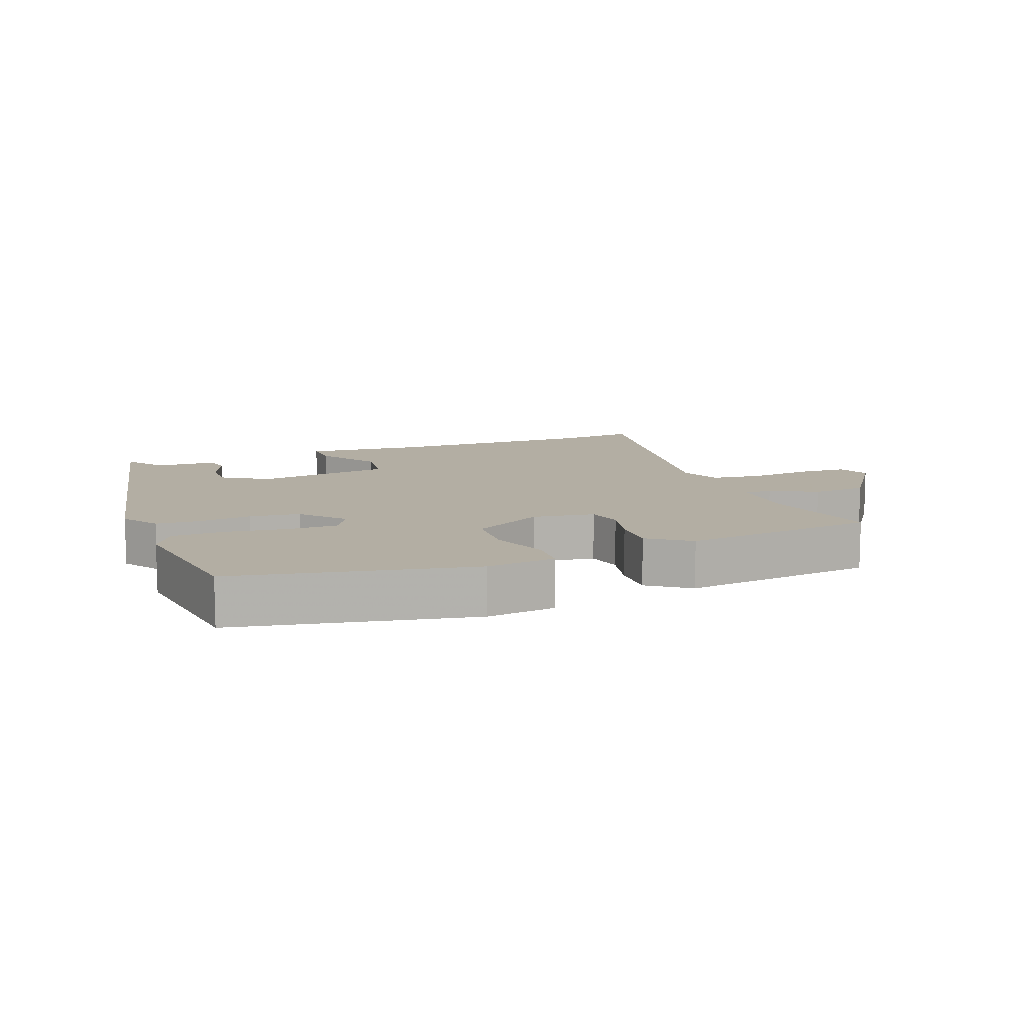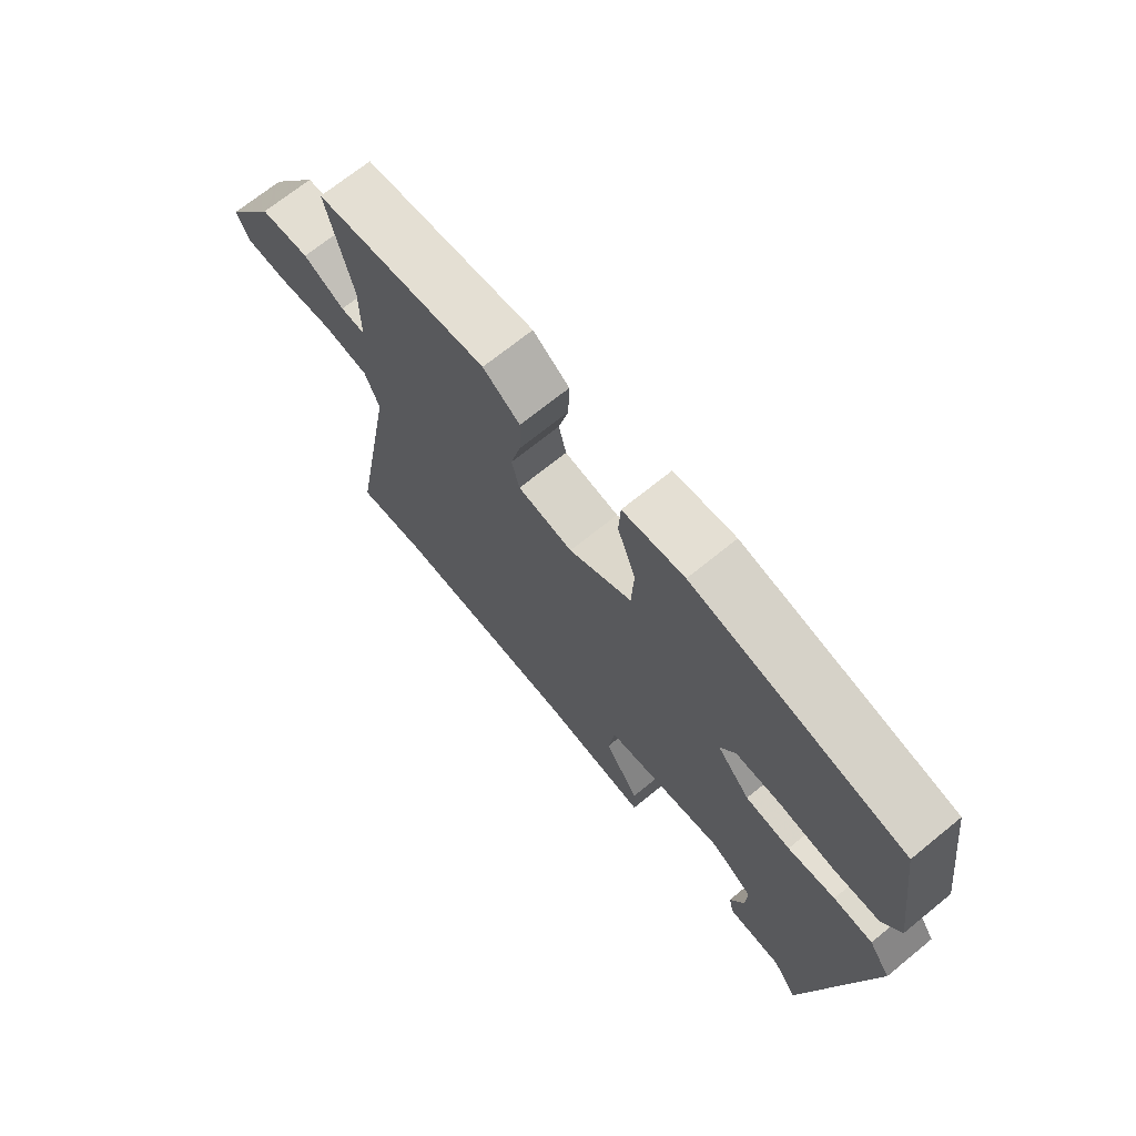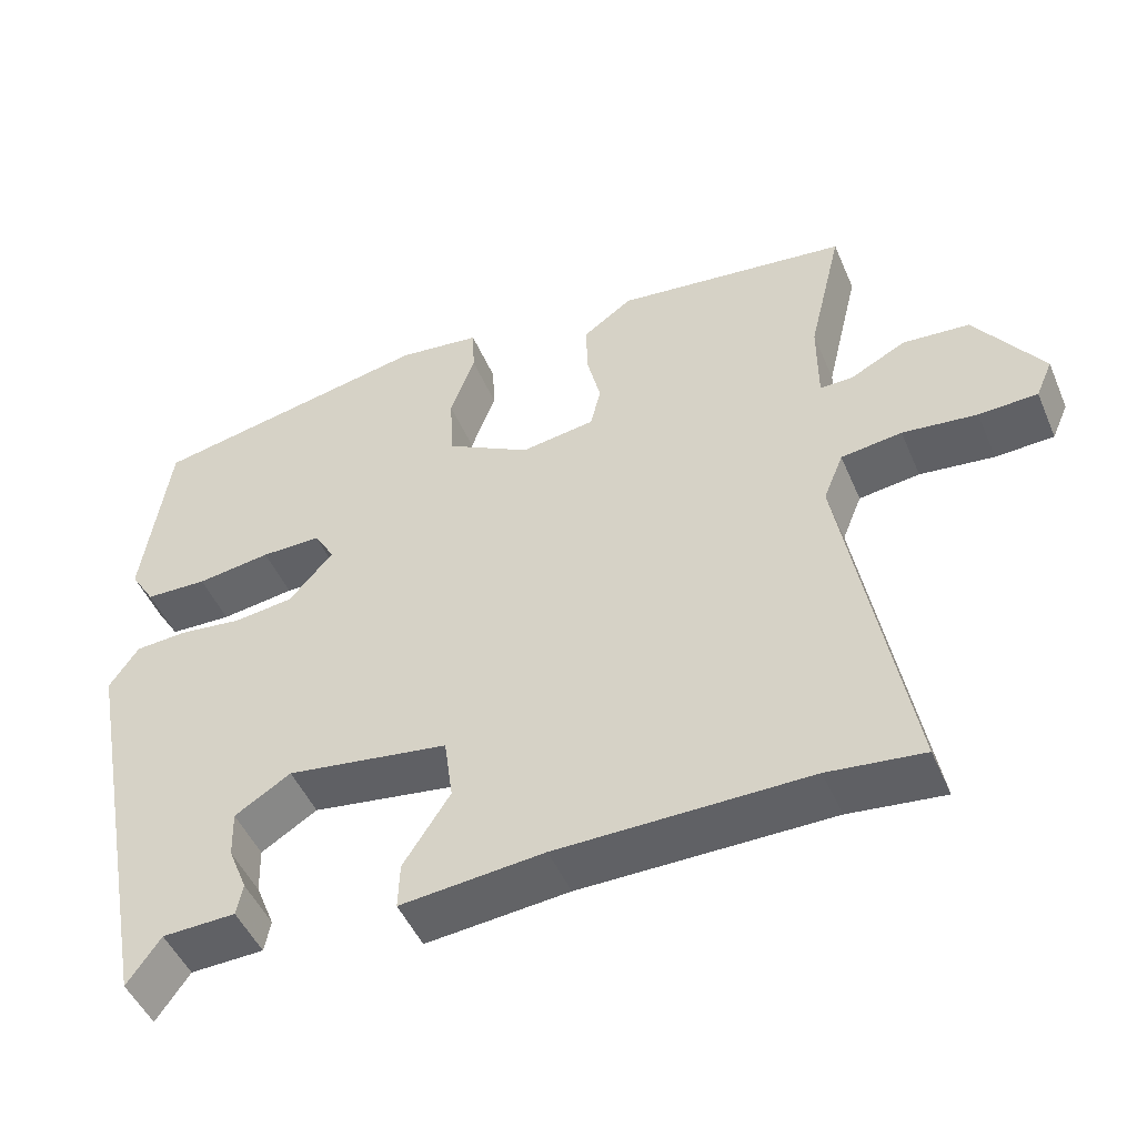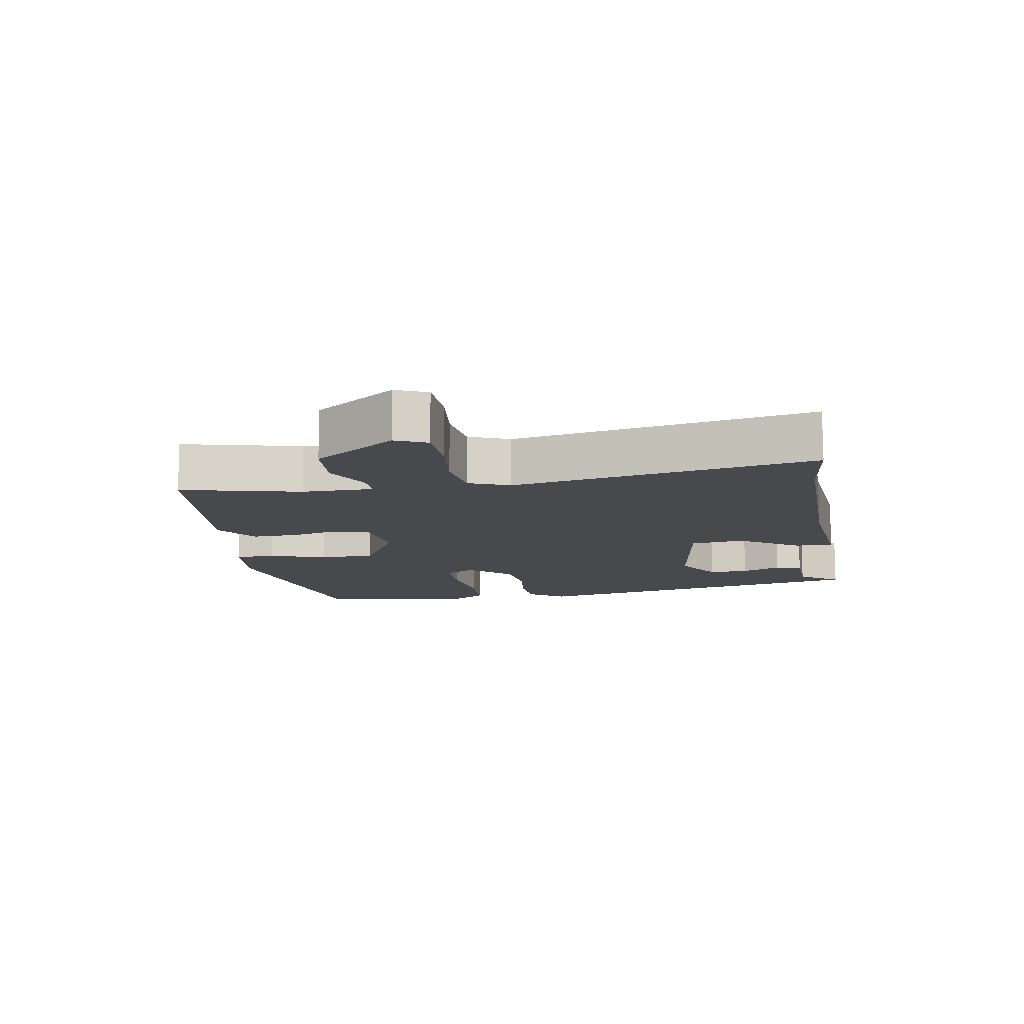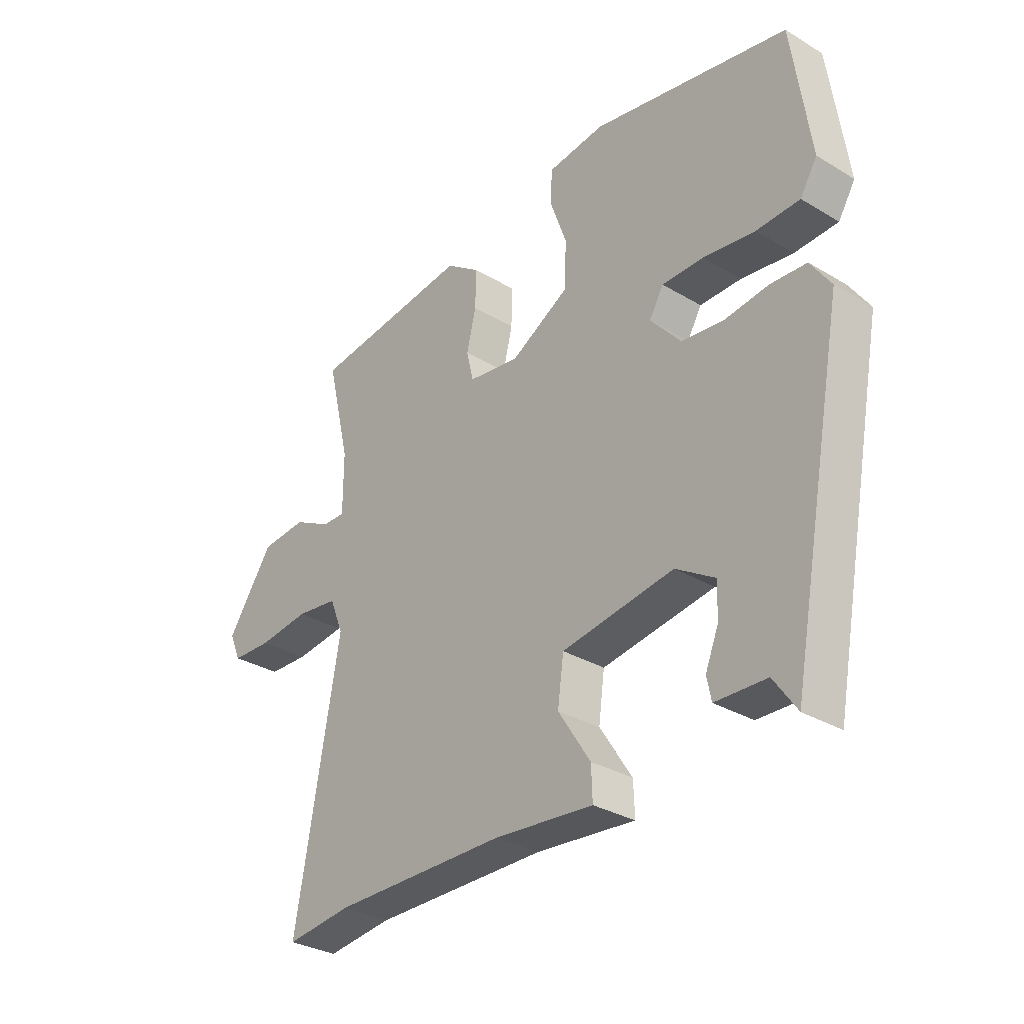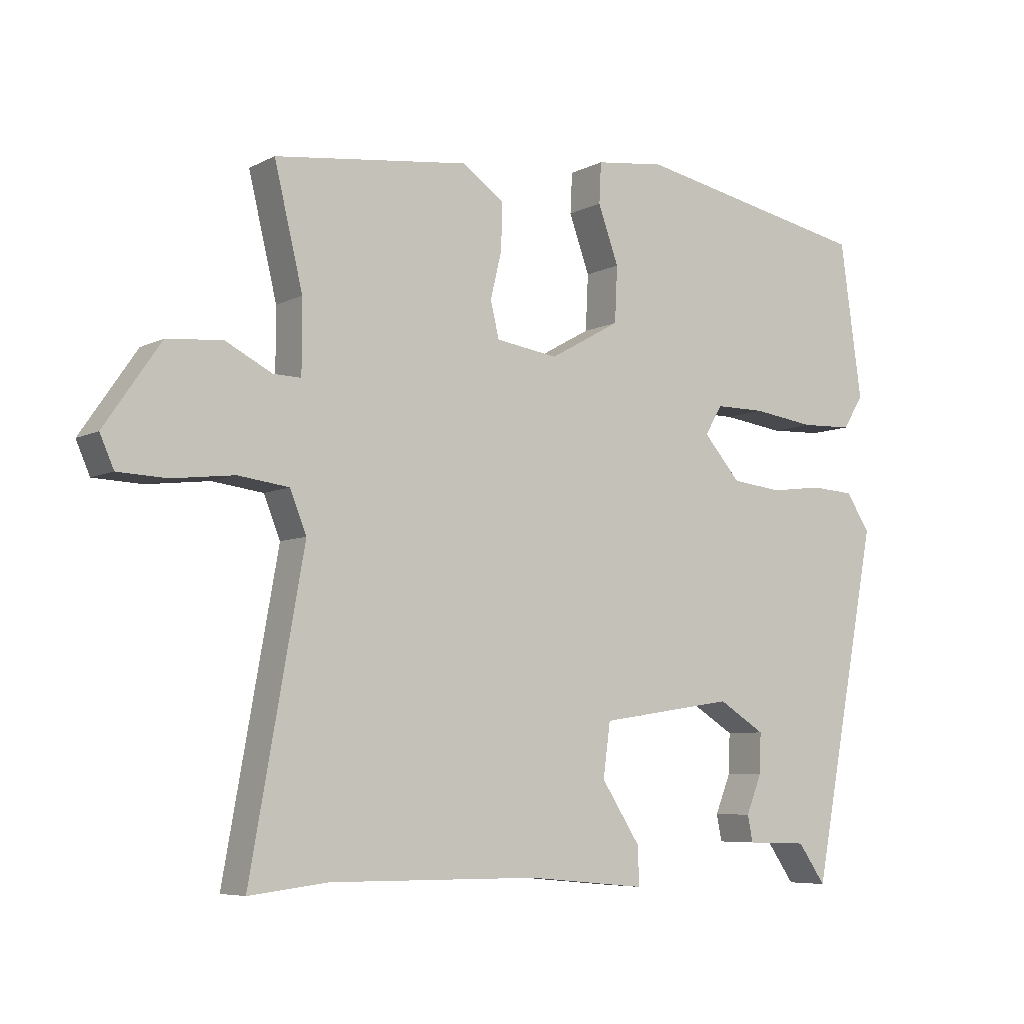
<metadata>
{"format":"obj","ext":"obj","renderer":"f3d","projection":"perspective","resolution":1024,"background":"white","views":[{"elev":10.9,"azim":-20.9,"up":"+Y"},{"elev":69.7,"azim":-129.2,"up":"+Z"},{"elev":-48.5,"azim":22.7,"up":"+Z"},{"elev":-12.1,"azim":99.7,"up":"+Y"},{"elev":-31.4,"azim":-130.4,"up":"+Z"},{"elev":-6.6,"azim":145.3,"up":"+Z"}]}
</metadata>
<code>
v 0.507 0.07 0.443
v 0.464 0.07 0.264
v 0.464 0.07 0.156
v 0.506 0.07 0.157
v 0.576 0.07 0.193
v 0.66 0.07 0.186
v 0.745 0.07 0.062
v 0.724 0.07 0.014
v 0.65 0.07 0.011
v 0.556 0.07 0.022
v 0.479 0.07 0.012
v 0.454 0.07 -0.05
v 0.535 0.07 -0.504
v 0.415 0.07 -0.49
v 0.098 0.07 -0.492
v -0.083 0.07 -0.509
v -0.081 0.07 -0.451
v -0.022 0.07 -0.36
v -0.033 0.07 -0.279
v -0.238 0.07 -0.248
v -0.309 0.07 -0.292
v -0.307 0.07 -0.352
v -0.283 0.07 -0.411
v -0.291 0.07 -0.451
v -0.384 0.07 -0.454
v -0.426 0.07 -0.514
v -0.528 0.07 0.018
v -0.491 0.07 0.073
v -0.425 0.07 0.077
v -0.345 0.07 0.067
v -0.269 0.07 0.076
v -0.213 0.07 0.14
v -0.239 0.07 0.184
v -0.315 0.07 0.184
v -0.409 0.07 0.171
v -0.488 0.07 0.174
v -0.519 0.07 0.224
v -0.486 0.07 0.459
v -0.127 0.07 0.53
v -0.022 0.07 0.517
v -0.019 0.07 0.456
v -0.05 0.07 0.37
v -0.046 0.07 0.286
v 0.061 0.07 0.226
v 0.155 0.07 0.24
v 0.168 0.07 0.294
v 0.151 0.07 0.365
v 0.149 0.07 0.434
v 0.212 0.07 0.479
v 0.507 0 0.443
v 0.464 0 0.264
v 0.464 0 0.156
v 0.506 0 0.157
v 0.576 0 0.193
v 0.66 0 0.186
v 0.745 0 0.062
v 0.724 0 0.014
v 0.65 0 0.011
v 0.556 0 0.022
v 0.479 0 0.012
v 0.454 0 -0.05
v 0.535 0 -0.504
v 0.415 0 -0.49
v 0.098 0 -0.492
v -0.083 0 -0.509
v -0.081 0 -0.451
v -0.022 0 -0.36
v -0.033 0 -0.279
v -0.238 0 -0.248
v -0.309 0 -0.292
v -0.307 0 -0.352
v -0.283 0 -0.411
v -0.291 0 -0.451
v -0.384 0 -0.454
v -0.426 0 -0.514
v -0.528 0 0.018
v -0.491 0 0.073
v -0.425 0 0.077
v -0.345 0 0.067
v -0.269 0 0.076
v -0.213 0 0.14
v -0.239 0 0.184
v -0.315 0 0.184
v -0.409 0 0.171
v -0.488 0 0.174
v -0.519 0 0.224
v -0.486 0 0.459
v -0.127 0 0.53
v -0.022 0 0.517
v -0.019 0 0.456
v -0.05 0 0.37
v -0.046 0 0.286
v 0.061 0 0.226
v 0.155 0 0.24
v 0.168 0 0.294
v 0.151 0 0.365
v 0.149 0 0.434
v 0.212 0 0.479
f 46 47 48 49
f 46 49 1 2
f 45 46 2 3
f 44 45 3
f 39 40 41 42
f 39 42 43
f 38 39 43
f 37 38 43 44
f 34 35 36 37
f 33 34 37 44
f 27 28 29 30
f 25 26 27 30
f 25 30 31
f 22 23 24 25
f 21 22 25
f 21 25 31 32
f 15 16 17 18
f 14 15 18 19
f 12 13 14 19
f 11 12 19 20
f 7 8 9 10
f 7 10 11
f 4 5 6 7
f 3 4 7 11
f 32 33 44 3
f 20 21 32
f 3 11 20 32
f 98 97 96 95
f 51 50 98 95
f 52 51 95 94
f 52 94 93
f 91 90 89 88
f 92 91 88
f 92 88 87
f 93 92 87 86
f 86 85 84 83
f 93 86 83 82
f 79 78 77 76
f 79 76 75 74
f 80 79 74
f 74 73 72 71
f 74 71 70
f 81 80 74 70
f 67 66 65 64
f 68 67 64 63
f 68 63 62 61
f 69 68 61 60
f 59 58 57 56
f 60 59 56
f 56 55 54 53
f 60 56 53 52
f 52 93 82 81
f 81 70 69
f 81 69 60 52
f 1 50 51 2
f 2 51 52 3
f 3 52 53 4
f 4 53 54 5
f 5 54 55 6
f 6 55 56 7
f 7 56 57 8
f 8 57 58 9
f 9 58 59 10
f 10 59 60 11
f 11 60 61 12
f 12 61 62 13
f 13 62 63 14
f 14 63 64 15
f 15 64 65 16
f 16 65 66 17
f 17 66 67 18
f 18 67 68 19
f 19 68 69 20
f 20 69 70 21
f 21 70 71 22
f 22 71 72 23
f 23 72 73 24
f 24 73 74 25
f 25 74 75 26
f 26 75 76 27
f 27 76 77 28
f 28 77 78 29
f 29 78 79 30
f 30 79 80 31
f 31 80 81 32
f 32 81 82 33
f 33 82 83 34
f 34 83 84 35
f 35 84 85 36
f 36 85 86 37
f 37 86 87 38
f 38 87 88 39
f 39 88 89 40
f 40 89 90 41
f 41 90 91 42
f 42 91 92 43
f 43 92 93 44
f 44 93 94 45
f 45 94 95 46
f 46 95 96 47
f 47 96 97 48
f 48 97 98 49
f 49 98 50 1

</code>
